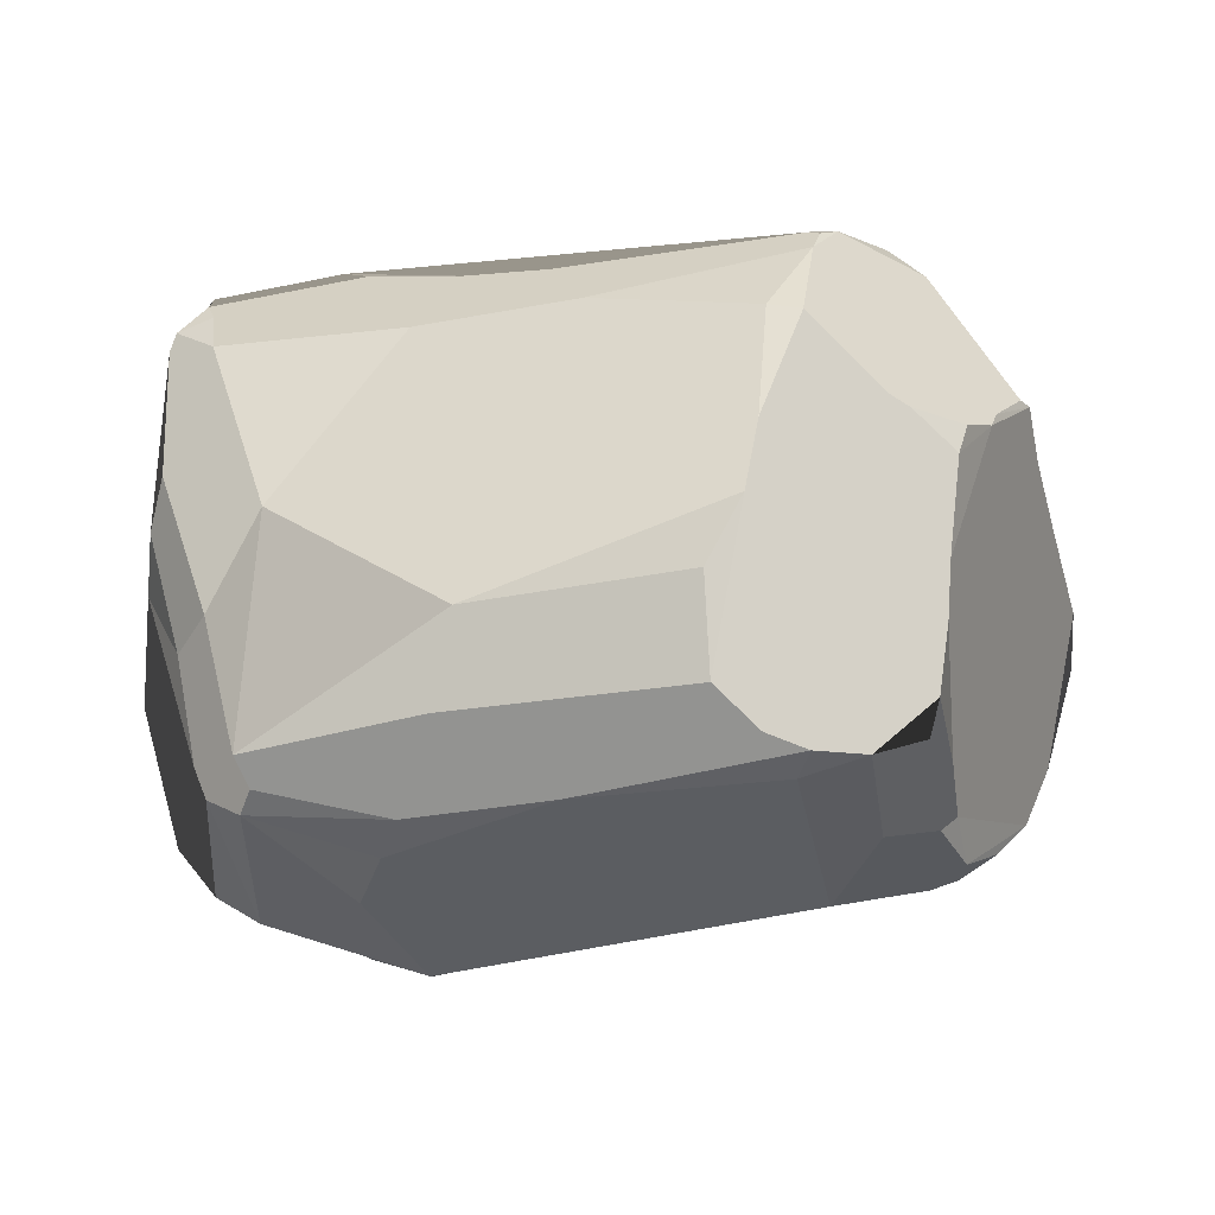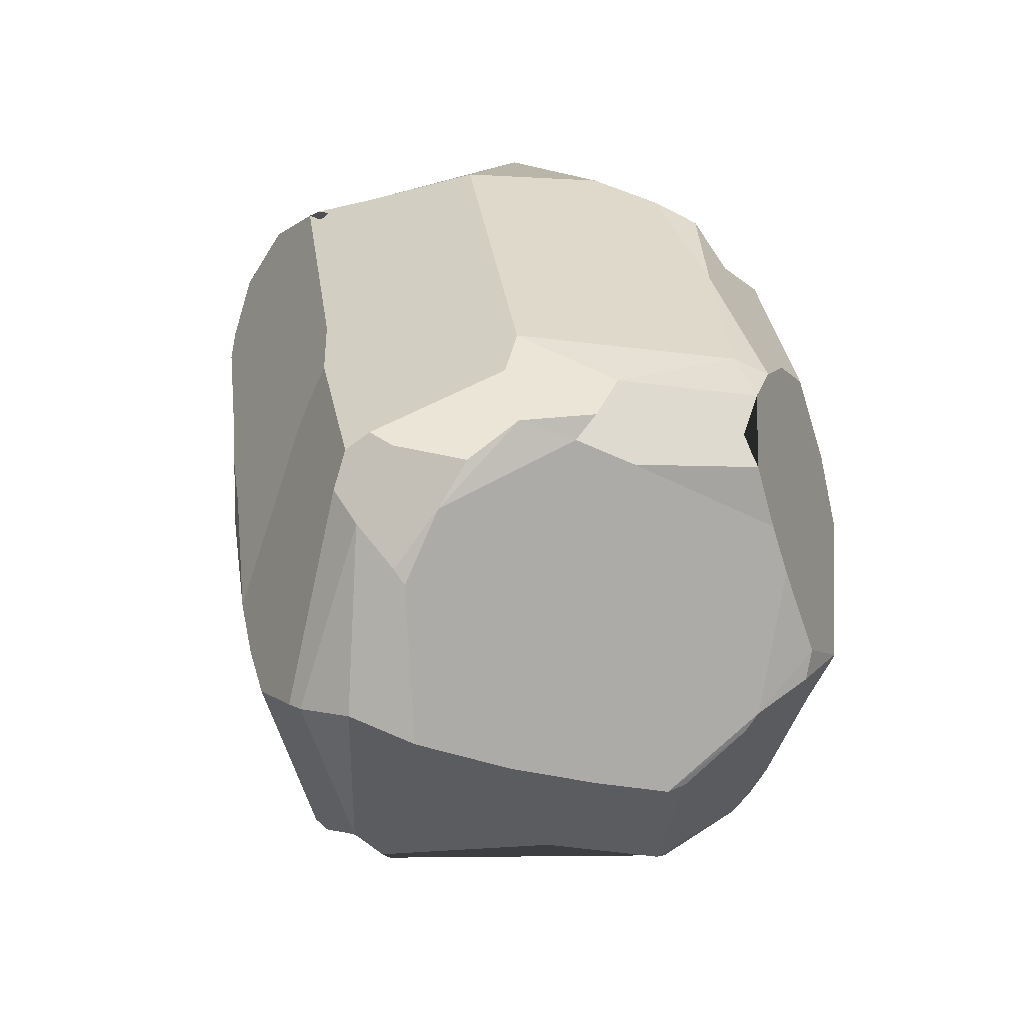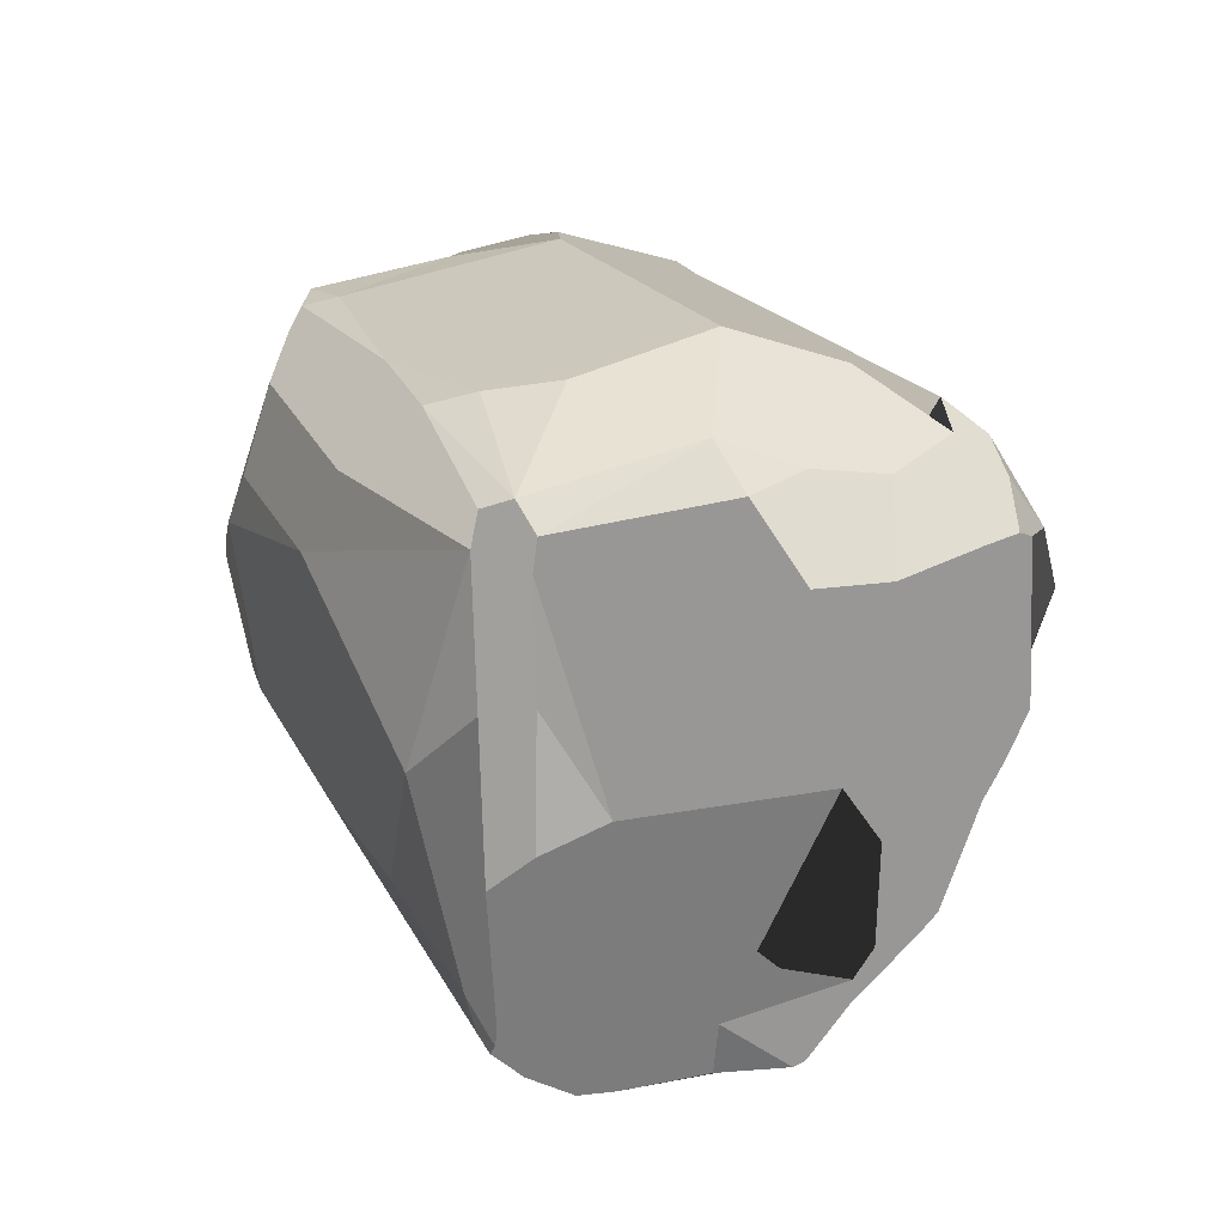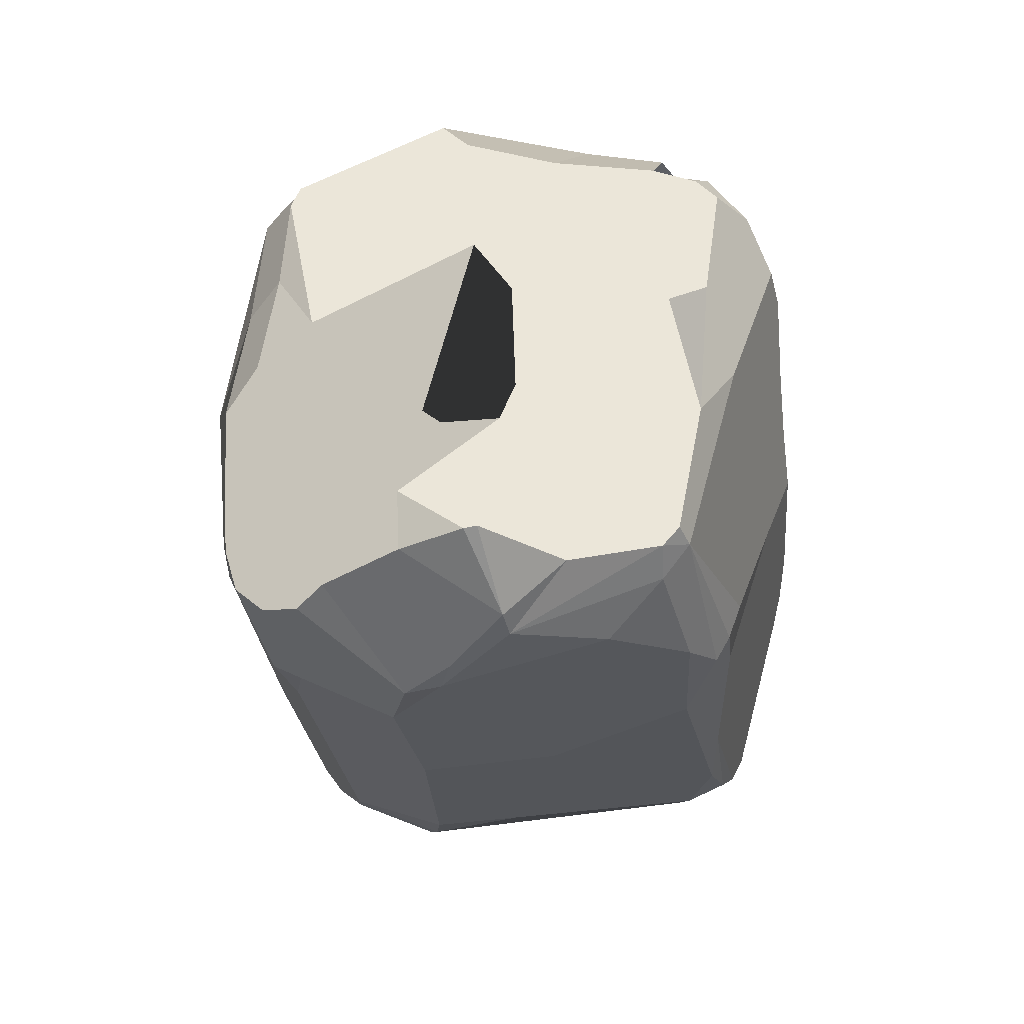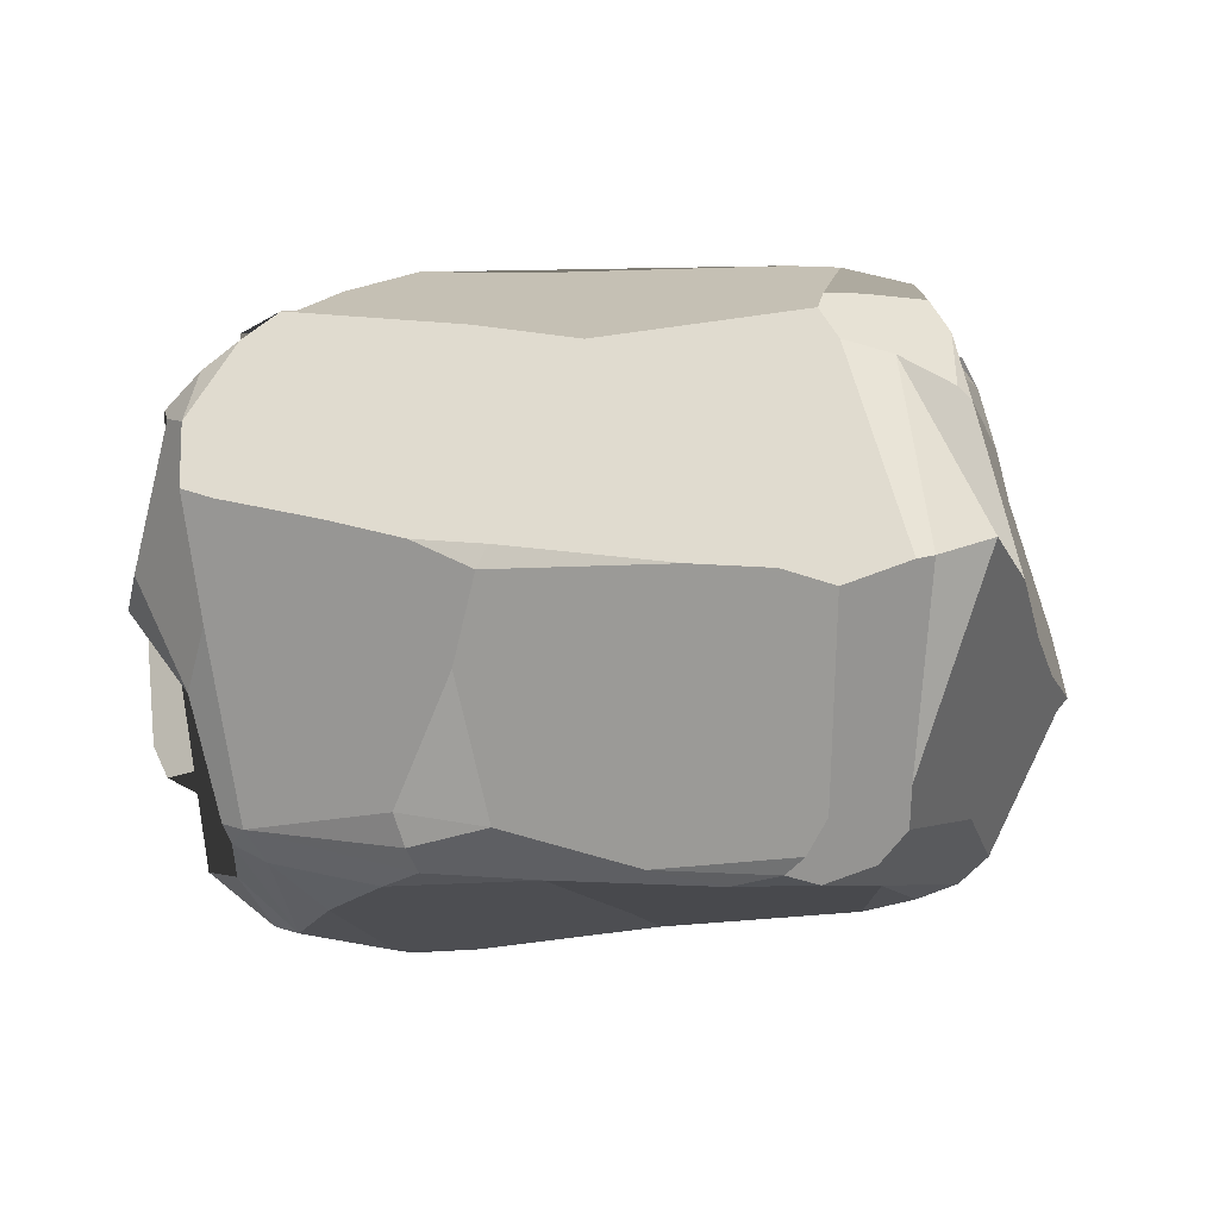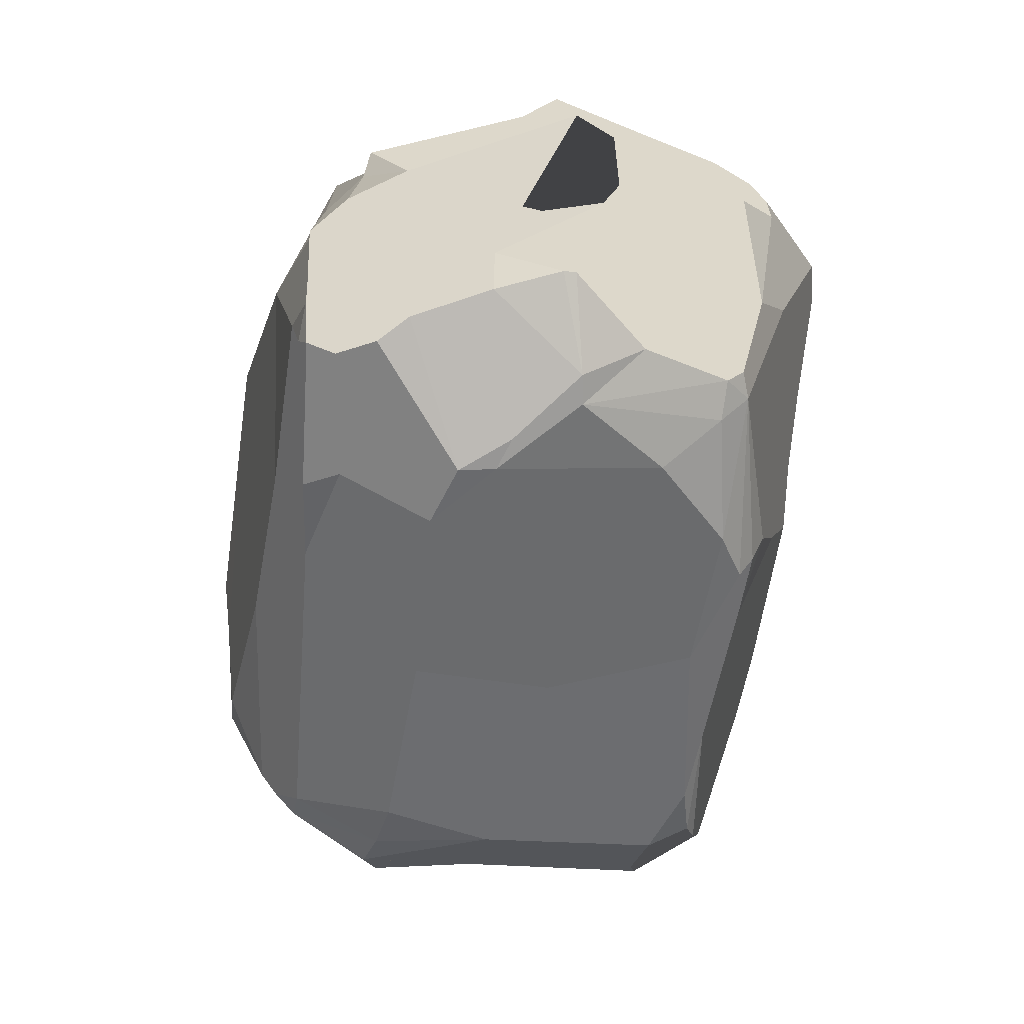
<metadata>
{"format":"obj","ext":"obj","renderer":"f3d","projection":"perspective","resolution":1024,"background":"white","views":[{"elev":64.2,"azim":177.1,"up":"+Z"},{"elev":31.1,"azim":-84.4,"up":"+Y"},{"elev":23.0,"azim":81.2,"up":"+Y"},{"elev":-29.7,"azim":108.8,"up":"+Y"},{"elev":-4.1,"azim":-147.6,"up":"+Y"},{"elev":-59.2,"azim":96.0,"up":"+Y"}]}
</metadata>
<code>
o Cube
v -0.2343 -1.223 1.016
v 1.554 -0.9771 0.8653
v 1.559 -1.159 0.8195
v 1.589 -1.247 0.7685
v -1.265 -1.272 -0.8299
v -1.797 -1.181 -0.5046
v -2.026 -0.8511 -0.643
v 1.107 -1.108 -1.208
v 0.9369 -1.192 -1.16
v 0.9608 -1.042 -1.304
v 1.096 -1.016 -1.291
v -1.534 0.5448 1.453
v -0.6979 0.3289 1.716
v -0.7187 1.24 1.39
v -0.9115 1.3 1.32
v -1.158 1.309 1.265
v -1.406 1.229 1.21
v -1.454 1.08 1.286
v -1.509 0.7863 1.375
v 1.601 1.076 0.5435
v 1.663 1.218 -0.273
v 1.447 1.181 0.6123
v 1.39 1.122 0.7511
v 1.458 0.9797 0.7921
v 1.649 0.938 0.5705
v -1.709 1.248 -0.4375
v -1.747 1.009 -0.7219
v -1.938 0.9455 -0.5846
v 1.309 1.145 -0.9405
v 1.423 0.8581 -1.311
v 1.282 0.8473 -1.497
v 1.009 0.7547 -1.69
v 0.733 1.433 -0.8964
v 1.909 -0.02514 0.2954
v 1.674 0.8286 -0.8739
v 1.308 -0.04911 1.065
v 0.9764 -1.448 0.6855
v 0.6583 -0.8891 1.1
v -0.1002 -0.8594 1.326
v -0.8251 0.8696 -1.049
v 0.1005 -0.962 -1.342
v 0.8522 1.429 0.6809
v -0.8613 1.351 1.149
v -1.336 0.04423 -1.305
v 0.7503 0.3904 -1.77
v -1.827 -0.2097 1.296
v 1.055 -1.656 0.1022
v 1.033 -1.635 -0.07507
v 0.8288 -1.413 -0.8545
v 2.057 0.1275 -0.5902
v 1.961 -0.8006 -0.6865
v 2.022 -0.1414 -0.7676
v 1.978 -0.6475 -0.7701
v 0.7117 1.614 -0.3426
v 0.001468 1.57 -0.1522
v -1.06 1.527 0.08873
v 0.9669 1.499 0.3353
v -0.2746 -0.3586 -1.431
v -0.4599 0.04342 -1.525
v -0.1484 0.1833 -1.581
v -0.4994 0.1516 -1.492
v 0.2381 0.2799 -1.659
v -1.994 -0.4323 1.015
v -2.047 -0.4421 0.9325
v -2.123 -0.3554 0.5774
v -2.237 -0.2112 0.1722
v -0.1519 -1.513 0.4583
v 0.7836 -1.639 0.268
v -0.3861 -1.424 -0.1832
v -1.148 -1.114 1.362
v -1.103 -0.9932 1.442
v -1.239 -1.178 1.274
v -1.12 -1.206 1.237
v 1.765 -1.024 0.7557
v 1.734 -1.12 0.7611
v 1.659 -1.443 0.4137
v 1.583 -1.38 0.6225
v -1.588 -1.266 -0.6143
v -1.529 -1.221 -0.829
v -1.95 -1.034 -0.5179
v -1.647 -1.143 -0.859
v -1.77 -0.98 -0.8905
v -1.621 1.16 -0.6804
v -1.588 1.245 -0.5647
v -2.005 1.091 -0.1858
v 0.8666 1.136 -1.469
v 0.7993 1.289 -1.269
v 1.06 1.008 -1.508
v 1.036 1.212 -1.264
v 1.866 0.8985 -0.482
v 1.407 1.225 -0.5666
v 1.449 1.391 -0.1677
v 1.857 -0.1889 0.5977
v 1.729 0.4002 0.571
v 1.586 0.3185 0.789
v 1.779 -0.3692 0.7918
v 0.4278 -1.239 0.9506
v 0.85 -1.293 0.8948
v -0.6289 1.077 -0.9546
v -0.07181 1.183 -1.019
v -0.308 -1.027 -1.186
v -0.936 -1.204 -0.9507
v 0.08093 -1.117 -1.274
v 0.06306 -1.225 -1.199
v -0.3928 -1.256 -0.9167
v 0.3183 -1.289 -1.123
v -0.5194 1.061 1.496
v 0.6117 1.035 1.257
v 0.09327 1.335 1.007
v 0.7708 1.352 0.9096
v -2.37 0.002785 -0.27
v -2.166 0.7646 -0.3274
v -2.125 0.8231 -0.3847
v -2.388 0.1571 -0.5788
v -2.235 0.06956 -0.8407
v -2.18 0.05248 -0.9057
v -1.931 -0.06019 -1.096
v -1.707 0.01671 -1.19
v -1.84 -0.9937 0.3271
v -1.667 -1.17 0.8869
v -1.496 -1.299 0.922
v -1.321 -1.372 0.8276
v -1.433 -1.292 0.2534
v -1.089 -1.431 0.7263
v 1.572 -0.04437 -1.403
v 1.175 -0.4326 -1.44
v 1.403 0.1032 -1.551
v 1.191 0.7917 -1.581
v 0.9764 -0.141 -1.569
v 0.937 0.4441 -1.782
v -1.568 1.127 0.7003
v -1.841 1.265 -0.06889
v -1.606 1.267 0.4199
v -1.663 1.389 0.1561
v -1.513 1.359 0.5099
v -1.346 1.484 0.05992
v -1.256 1.409 0.5947
v -1.79 -0.1223 1.357
v -1.595 0.1374 1.604
v -1.647 -0.002659 1.582
v -1.399 -0.01667 1.729
v -1.315 -0.0799 1.735
v -1.012 -0.5634 1.638
v -0.7833 -0.03377 1.674
v -0.8616 -0.613 1.608
v 1.857 -1.026 -0.1545
v 1.843 -1.273 -0.4753
v 1.823 -1.259 -0.534
v 1.797 -1.298 -0.1446
v 1.399 -1.27 -0.8225
v 1.419 -1.513 -0.5187
v 1.74 -1.386 0.2526
v 1.281 -1.543 -0.5058
v 1.166 -1.605 -0.1656
v -0.5169 0.6196 1.635
v 0.4956 0.6342 1.425
f 57 42 22
f 32 130 45 62 60 61 44 40 99 100 87 86
f 10 41 58 59 60 62 45 130 129
f 119 120 63 64 65 66 111 114 7 80
f 112 111 66 65 64 138 12 19 131 133 85
f 138 64 46
f 68 48 47
f 78 5 105 69 67 124 123
f 73 124 67 68 37 97 1
f 73 70 72
f 3 75 2
f 3 4 75
f 79 81 102
f 10 8 9
f 10 11 8
f 19 18 131
f 113 85 132 26 84 83 27 28
f 83 84 136 56 55 54 33 89 87 100 99
f 85 113 112
f 86 88 32
f 21 91 92
f 50 52 53 51 146 147 148 150 8 11 126 125 127 128 31 30 35 90 21 20 25 34
f 92 54 57 22
f 92 22 20
f 74 75 4 77 76 152 149 146 51 53 52 50 34 93 96
f 96 93 94 95
f 95 36 2 75 74 96
f 95 24 36
f 37 98 97
f 3 2 38 39 71 70 73 1 97 98 4
f 105 5 102 101 103 104
f 104 106 105
f 103 10 104
f 104 10 106
f 109 43 15
f 110 22 42
f 112 113 28 114 111
f 28 115 114
f 123 122 121
f 121 120 119 80 6 78 123
f 123 124 122
f 85 134 132
f 85 133 134
f 134 135 137 56 136 84 26 132
f 137 43 56
f 146 149 147
f 149 151 147
f 150 153 8
f 153 48 49
f 47 48 154
f 156 36 24
f 144 145 39 38 36 156
f 36 38 2
f 59 61 60
f 59 44 61
f 41 101 58
f 46 64 63
f 67 69 105 106 49 48 68
f 72 71 143 142 141 140 138 46 63 120
f 72 70 71
f 122 73 72
f 78 79 5
f 18 17 16 137 135 133 131
f 87 89 29 35 30 31 88 86
f 116 27 83 99 40 44 118 117
f 21 90 35 29 91
f 21 92 20
f 34 25 94
f 34 94 93
f 22 23 24 95 94 25 20
f 41 10 103
f 41 103 101
f 106 9 49
f 106 10 9
f 79 102 5
f 107 108 24 23 110 109 15 14
f 22 110 23
f 109 110 42
f 56 43 109 42 57 54 55
f 7 114 115
f 7 115 116 117 82 81 79 78 6 80
f 102 81 82 117 118 44 59 58 101
f 120 121 72
f 72 121 122
f 73 122 124
f 125 126 127
f 137 16 43
f 12 138 139
f 138 140 139
f 140 141 139
f 141 142 143 144 13 107 14 15 16 17 18 19 12 139
f 143 145 144
f 143 71 145
f 148 151 150
f 8 153 9
f 150 151 153
f 152 47 154 151 149
f 153 49 9
f 152 76 47
f 37 68 47 76 77 4 98
f 108 107 155 156 24
f 155 13 156
f 156 13 144
f 155 107 13
f 39 145 71
f 88 31 128 32
f 43 16 15
f 33 54 92 91 29 89
f 28 27 116 115
f 126 11 10 129
f 128 127 126 129 130 32
f 135 134 133
f 153 151 154 48
f 147 151 148

</code>
